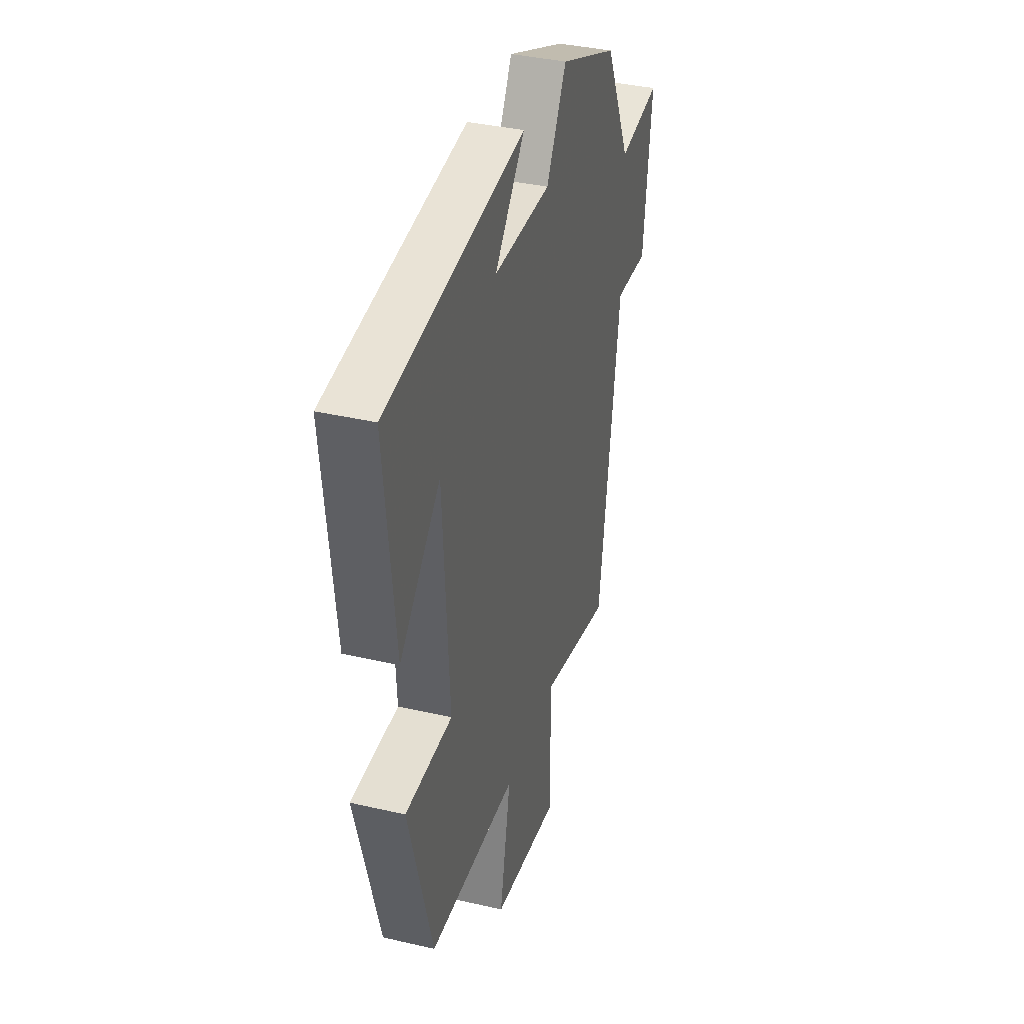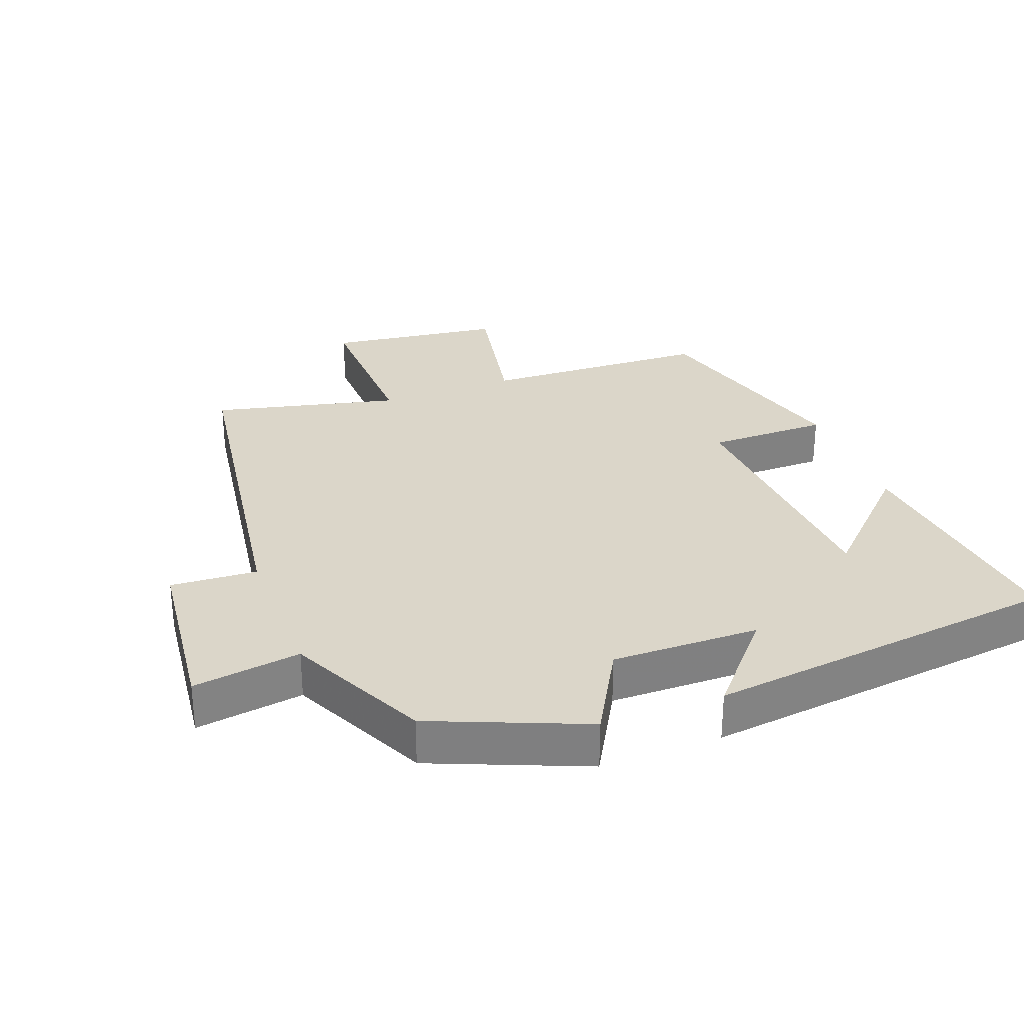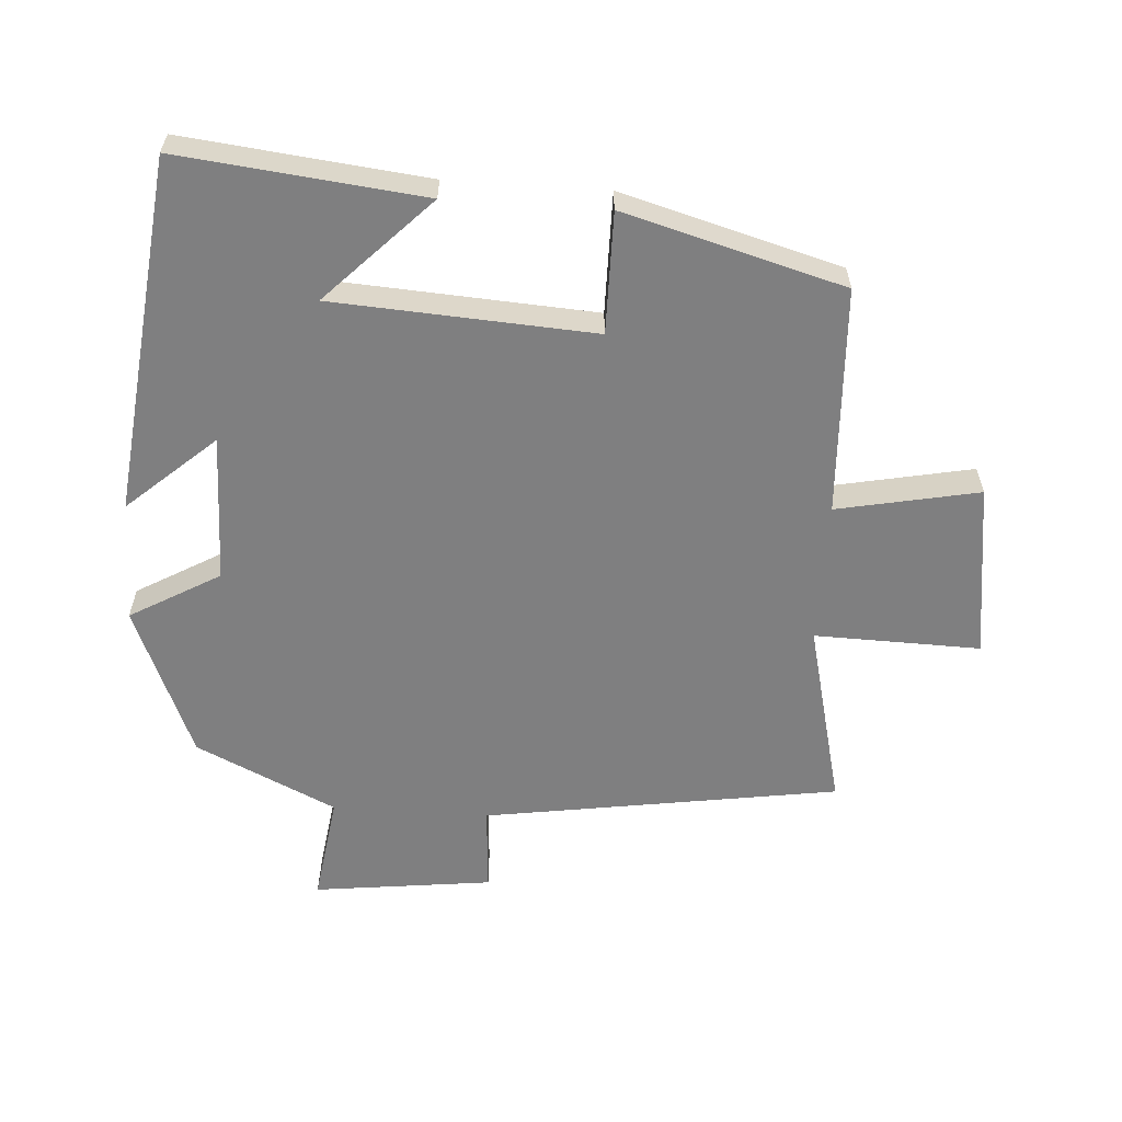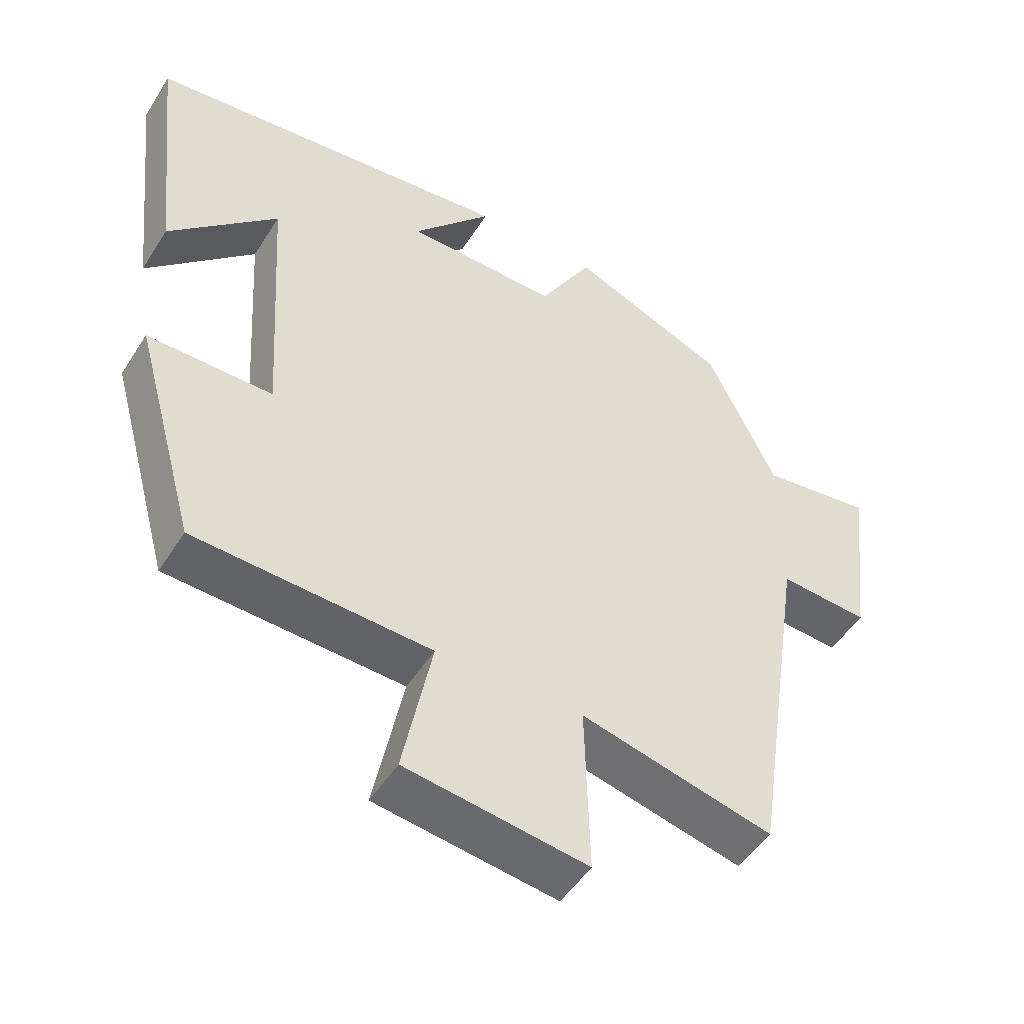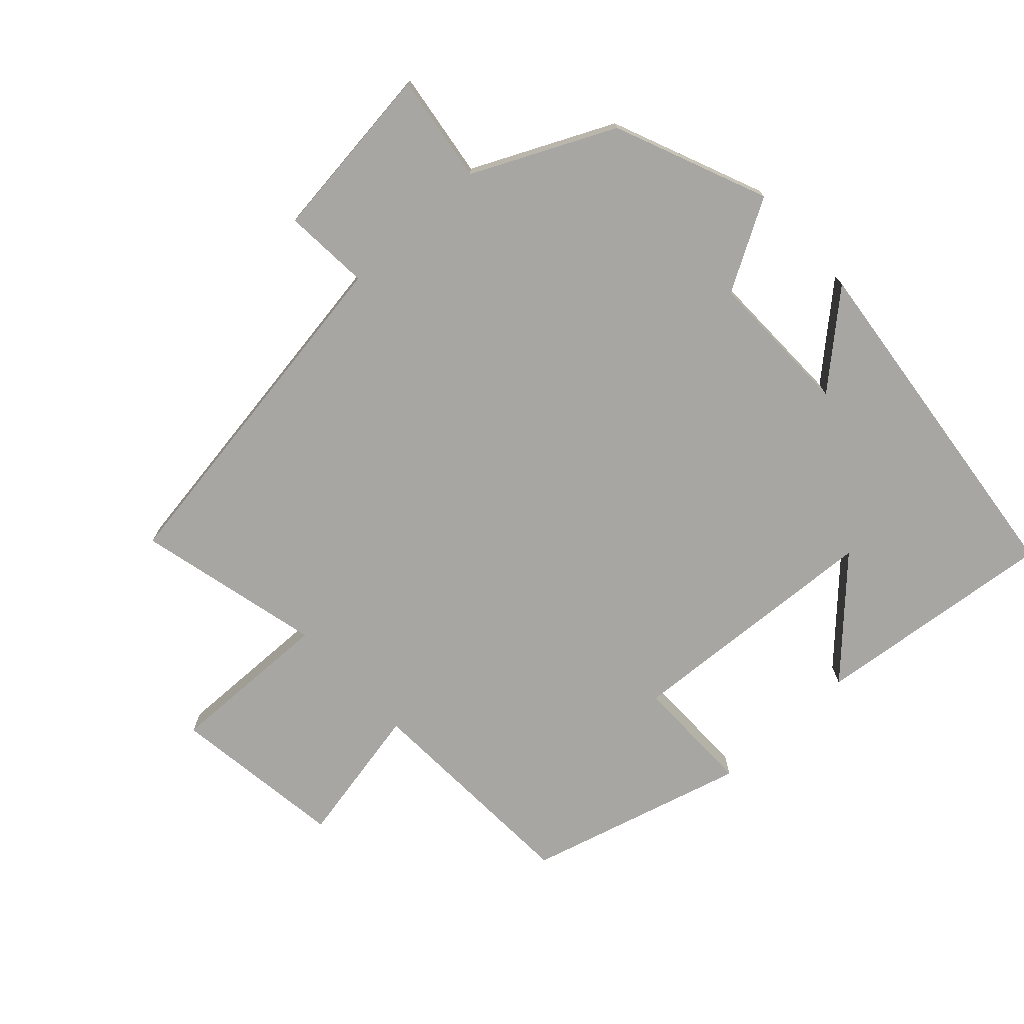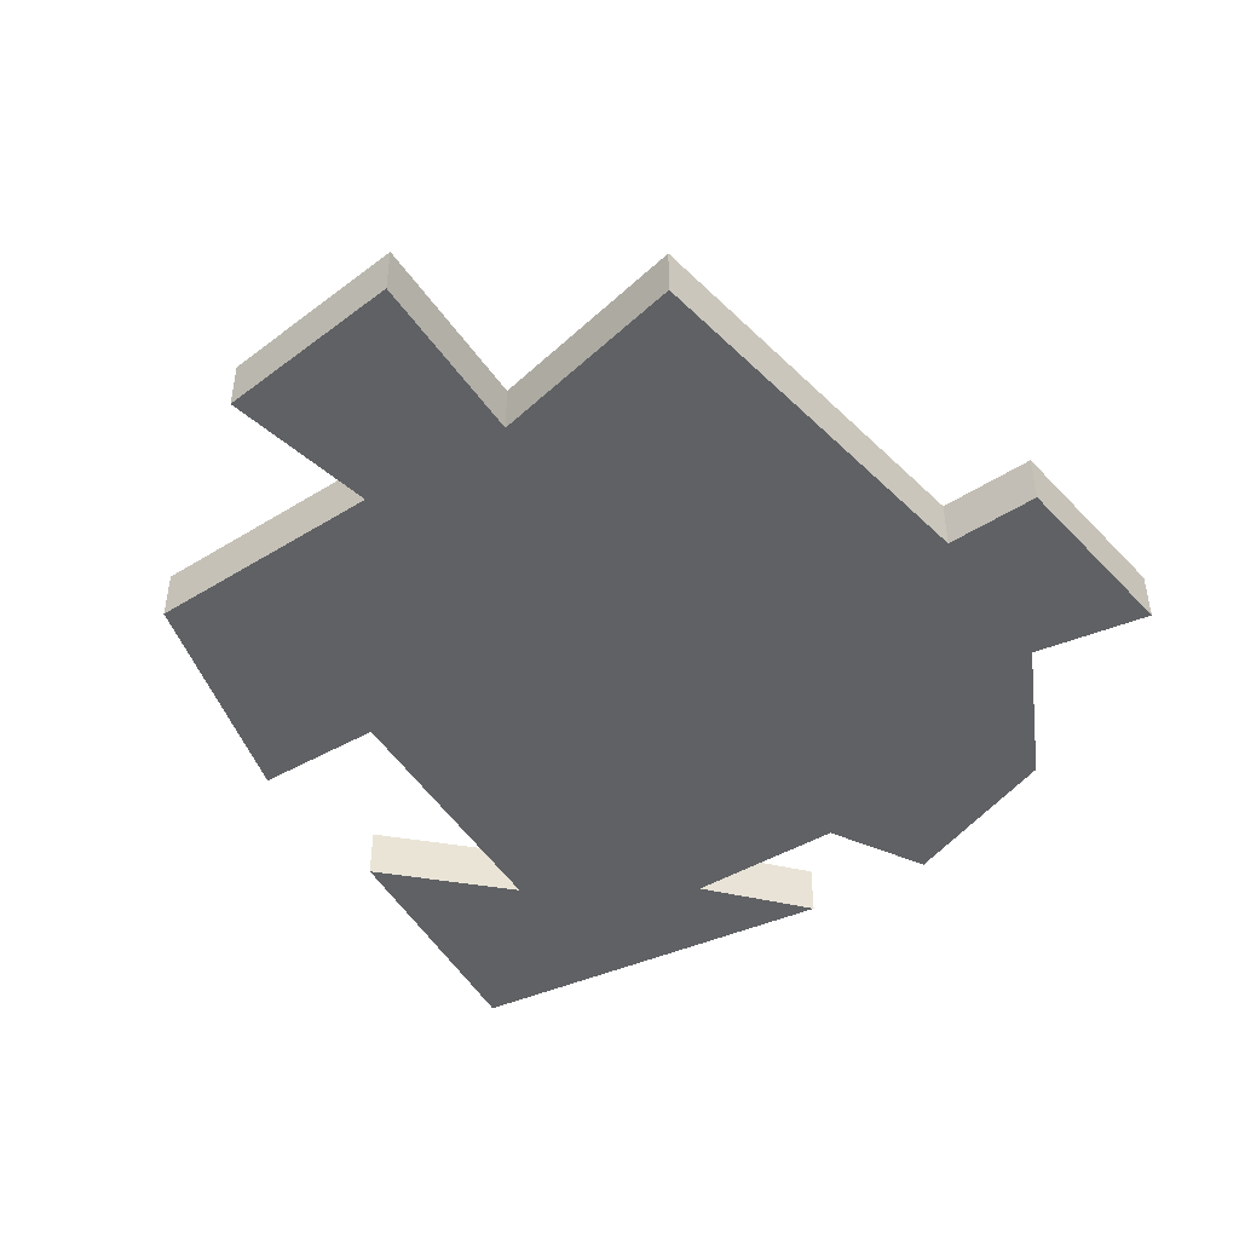
<metadata>
{"format":"obj","ext":"obj","renderer":"f3d","projection":"perspective","resolution":1024,"background":"white","views":[{"elev":37.4,"azim":106.6,"up":"+Z"},{"elev":30.1,"azim":-21.0,"up":"+Y"},{"elev":-59.7,"azim":86.2,"up":"+Y"},{"elev":-49.8,"azim":148.8,"up":"+Z"},{"elev":-74.1,"azim":-47.3,"up":"+Y"},{"elev":-45.4,"azim":-146.8,"up":"+Y"}]}
</metadata>
<code>
v -0.401 0.07 0.405
v -0.174 0.07 0.5
v -0.097 0.07 0.366
v 0.123 0.07 0.37
v 0.008 0.07 0.5
v 0.54 0.07 0.44
v 0.5 0.07 0.077
v 0.344 0.07 0.23
v 0.32 0.07 -0.158
v 0.5 0.07 -0.157
v 0.409 0.07 -0.484
v 0.07 0.07 -0.5
v 0.112 0.07 -0.711
v -0.148 0.07 -0.747
v -0.142 0.07 -0.5
v -0.419 0.07 -0.567
v -0.5 0.07 -0.038
v -0.629 0.07 -0.047
v -0.661 0.07 0.219
v -0.5 0.07 0.196
v -0.401 0 0.405
v -0.174 0 0.5
v -0.097 0 0.366
v 0.123 0 0.37
v 0.008 0 0.5
v 0.54 0 0.44
v 0.5 0 0.077
v 0.344 0 0.23
v 0.32 0 -0.158
v 0.5 0 -0.157
v 0.409 0 -0.484
v 0.07 0 -0.5
v 0.112 0 -0.711
v -0.148 0 -0.747
v -0.142 0 -0.5
v -0.419 0 -0.567
v -0.5 0 -0.038
v -0.629 0 -0.047
v -0.661 0 0.219
v -0.5 0 0.196
f 17 18 19 20
f 15 16 17 20
f 15 20 1 2
f 12 13 14 15
f 12 15 2 3
f 9 10 11 12
f 8 9 12 3
f 6 7 8
f 4 5 6 8
f 3 4 8
f 40 39 38 37
f 40 37 36 35
f 22 21 40 35
f 35 34 33 32
f 23 22 35 32
f 32 31 30 29
f 23 32 29 28
f 28 27 26
f 28 26 25 24
f 28 24 23
f 1 21 22 2
f 2 22 23 3
f 3 23 24 4
f 4 24 25 5
f 5 25 26 6
f 6 26 27 7
f 7 27 28 8
f 8 28 29 9
f 9 29 30 10
f 10 30 31 11
f 11 31 32 12
f 12 32 33 13
f 13 33 34 14
f 14 34 35 15
f 15 35 36 16
f 16 36 37 17
f 17 37 38 18
f 18 38 39 19
f 19 39 40 20
f 20 40 21 1

</code>
